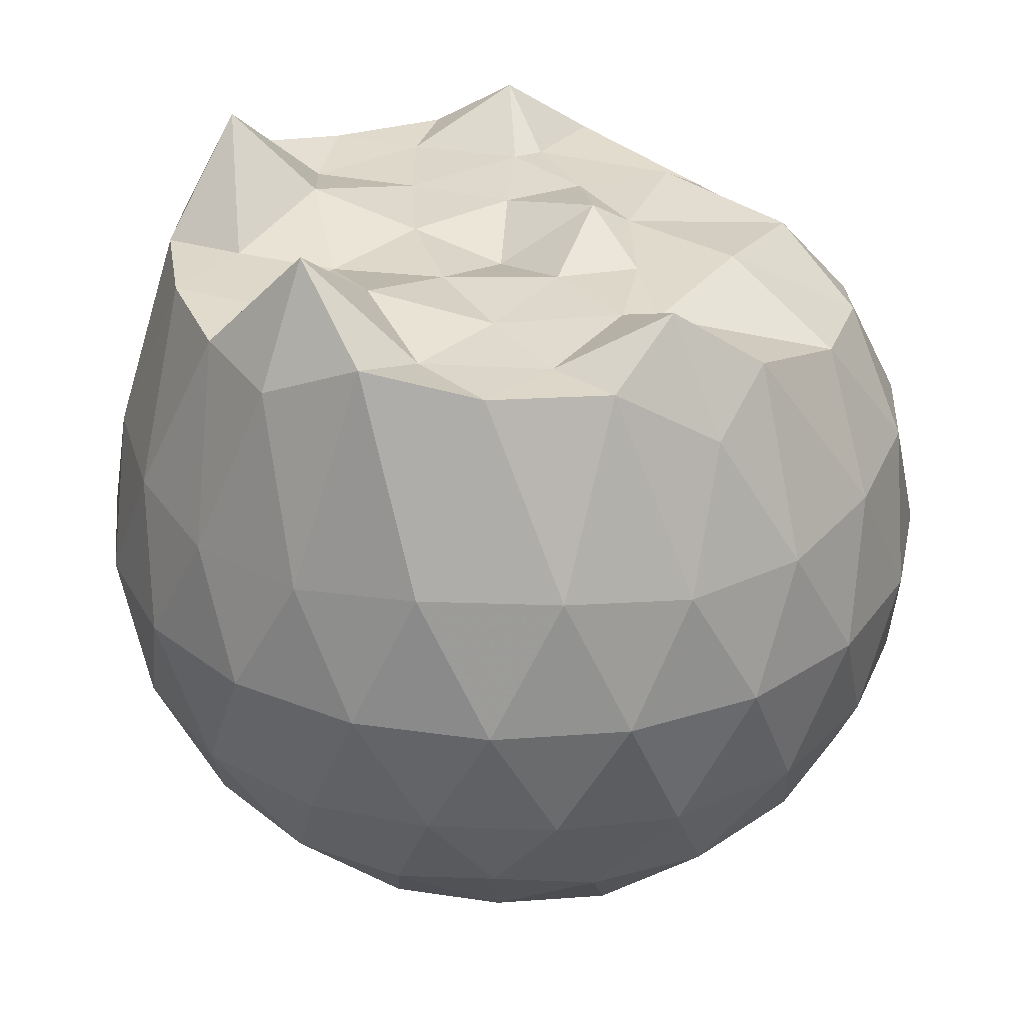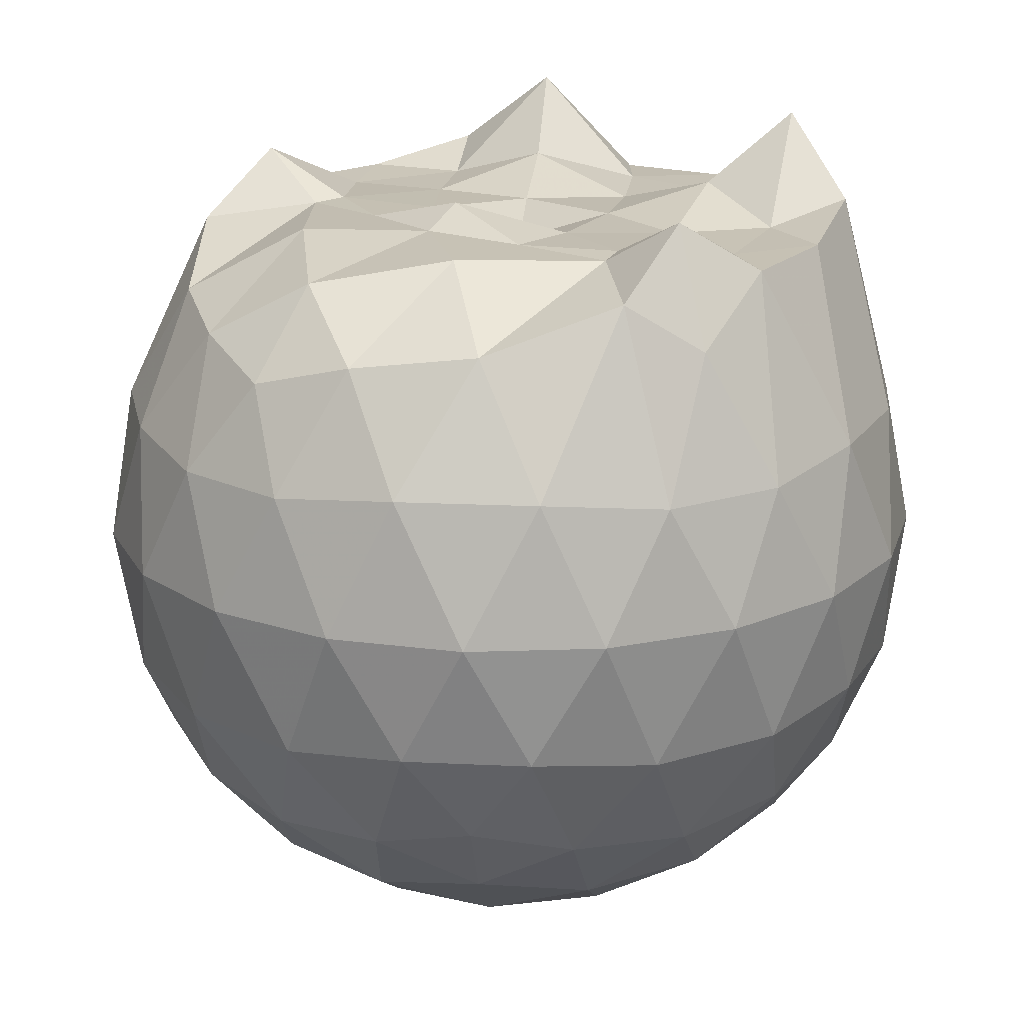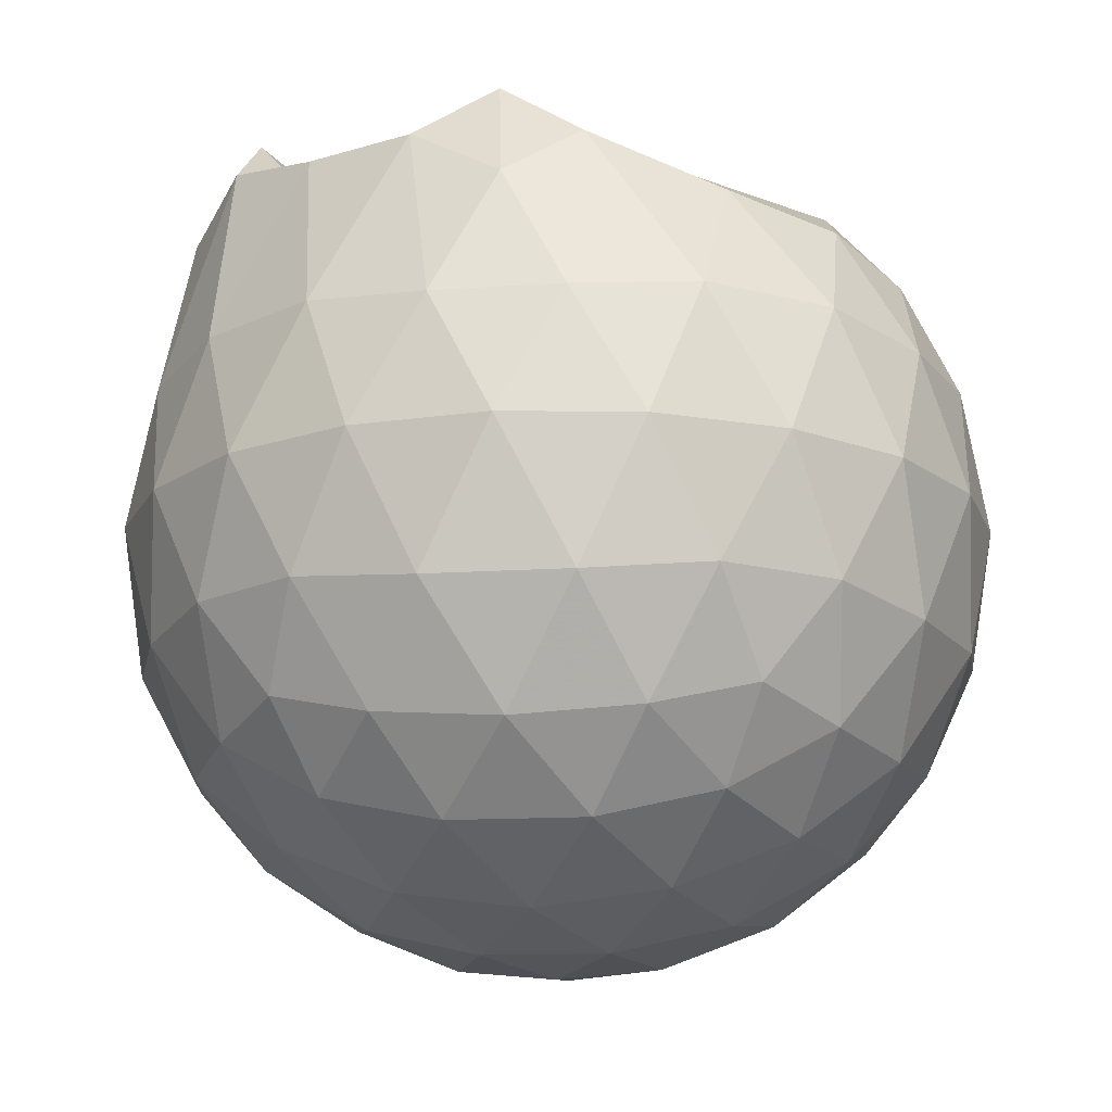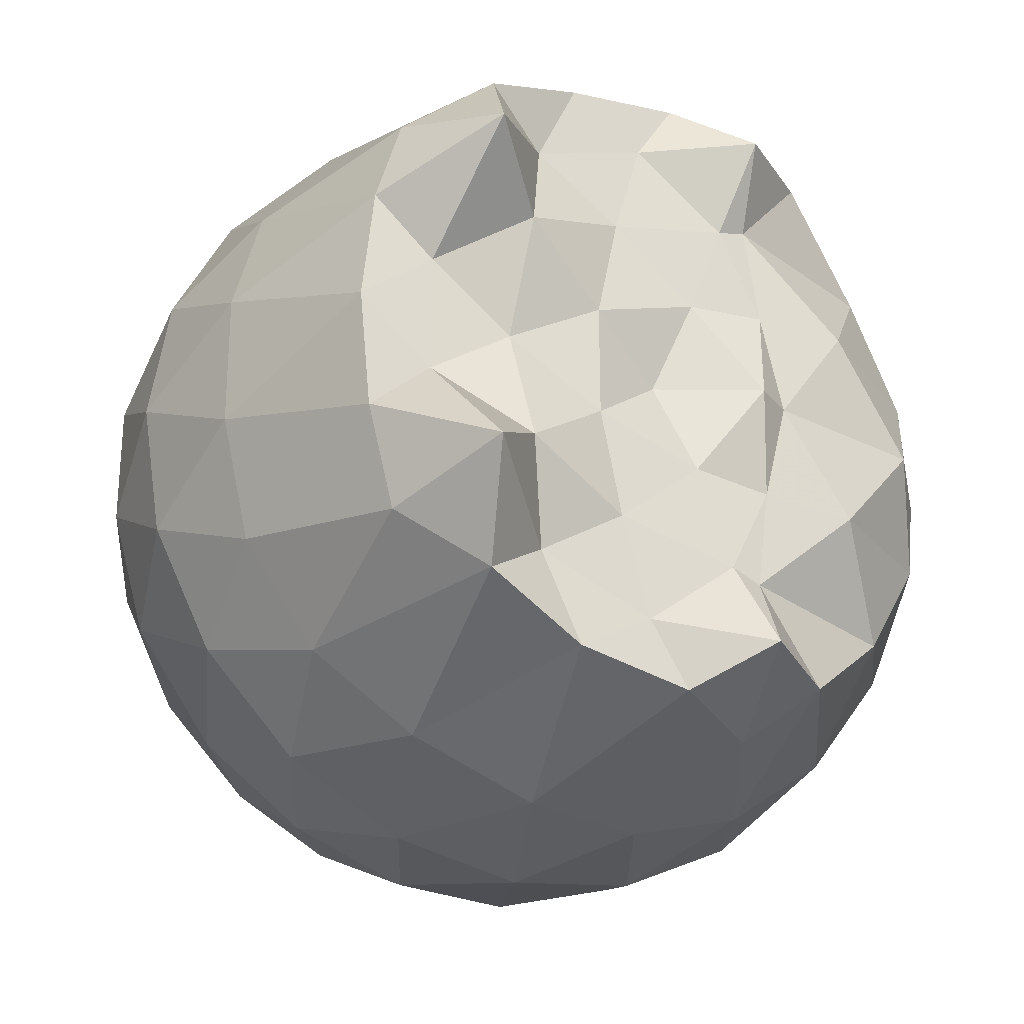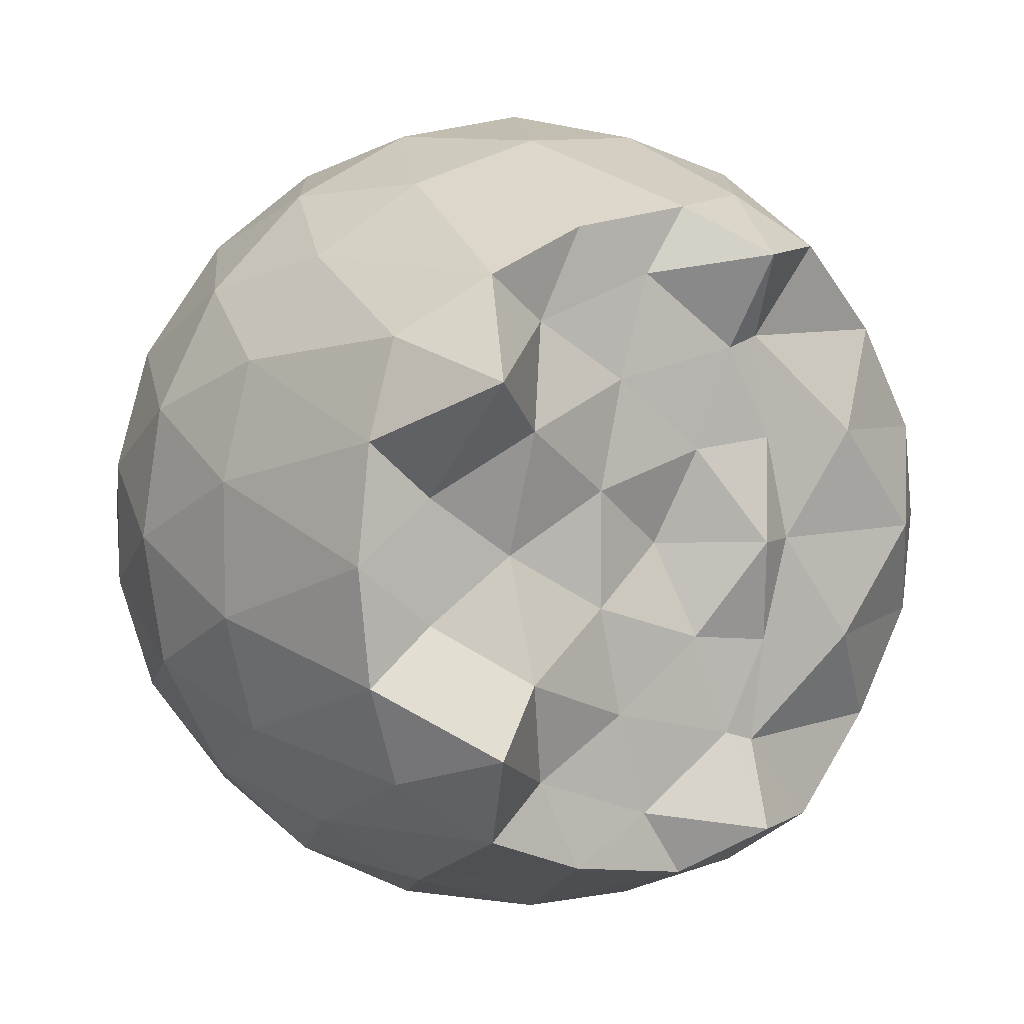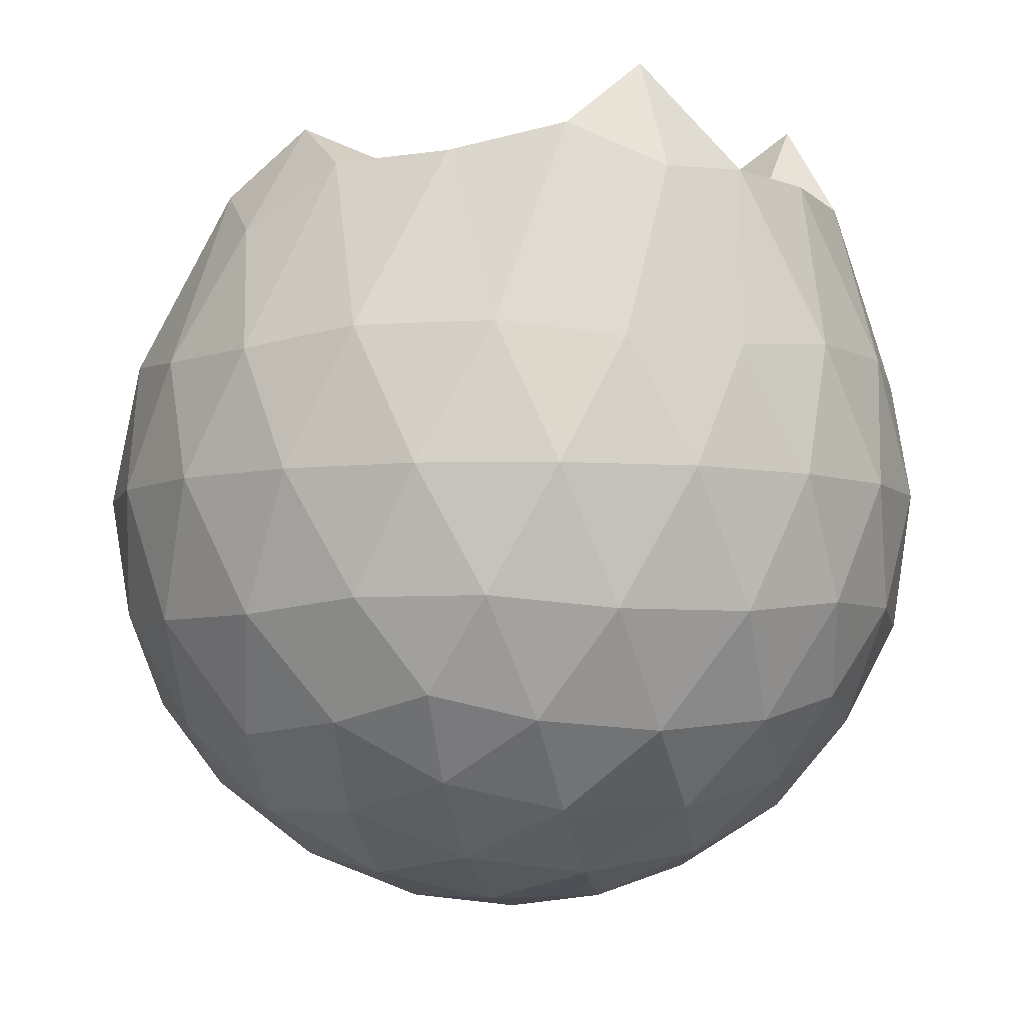
<metadata>
{"format":"obj","ext":"obj","renderer":"f3d","projection":"perspective","resolution":1024,"background":"white","views":[{"elev":31.8,"azim":-15.7,"up":"+Z"},{"elev":18.7,"azim":131.9,"up":"+Z"},{"elev":-16.2,"azim":25.5,"up":"+Z"},{"elev":-27.2,"azim":-29.9,"up":"+Y"},{"elev":6.5,"azim":-29.9,"up":"+Y"},{"elev":-5.3,"azim":-149.1,"up":"+Z"}]}
</metadata>
<code>
v -1.506 -0.01582 0.9182
v -1.479 -0.01612 -0.7609
v -0.6212 -0.01593 0.7371
v -0.6916 0.2098 0.7998
v -0.8472 0.454 0.8363
v -1.093 0.6557 0.9419
v -1.231 0.775 0.829
v -1.465 0.7474 0.9664
v -1.741 0.7034 0.9724
v -1.992 0.6028 1.027
v -2.179 0.4714 0.9317
v -2.252 0.2497 0.955
v -2.282 -0.01615 0.9611
v -2.252 -0.2821 0.9549
v -2.178 -0.5036 0.9308
v -1.992 -0.6352 1.027
v -1.741 -0.7359 0.9725
v -1.465 -0.7797 0.9664
v -1.231 -0.8071 0.8288
v -1.092 -0.6878 0.9412
v -0.847 -0.4862 0.8362
v -0.6914 -0.2421 0.7998
v -0.537 0.1282 0.5213
v -0.6329 0.3989 0.5496
v -0.8221 0.6544 0.55
v -1.053 0.8263 0.5233
v -1.33 0.912 0.5246
v -1.62 0.9009 0.5545
v -1.924 0.7997 0.5542
v -2.16 0.6353 0.5238
v -2.332 0.4039 0.522
v -2.411 0.1373 0.5515
v -2.411 -0.1697 0.5517
v -2.332 -0.4361 0.5217
v -2.16 -0.6675 0.5235
v -1.924 -0.8318 0.5541
v -1.62 -0.9333 0.5542
v -1.33 -0.9443 0.5242
v -1.053 -0.8586 0.5239
v -0.822 -0.6866 0.5504
v -0.6328 -0.431 0.55
v -0.537 -0.1605 0.5216
v -0.5288 0.2901 0.2358
v -0.671 0.566 0.2359
v -0.8926 0.7842 0.2363
v -1.172 0.9229 0.237
v -1.482 0.968 0.2378
v -1.791 0.9153 0.2382
v -2.07 0.771 0.2374
v -2.291 0.5522 0.2378
v -2.431 0.2801 0.2367
v -2.478 -0.01618 0.2377
v -2.431 -0.3124 0.2366
v -2.291 -0.5843 0.238
v -2.07 -0.8032 0.2373
v -1.791 -0.9476 0.2381
v -1.482 -1 0.2377
v -1.172 -0.9552 0.2369
v -0.8926 -0.8165 0.2363
v -0.671 -0.5982 0.2359
v -0.5288 -0.3224 0.2356
v -0.4799 -0.01614 0.2354
v -0.6252 0.4189 -0.051
v -0.7974 0.6532 -0.05034
v -1.037 0.8164 -0.07794
v -1.343 0.9123 -0.07695
v -1.635 0.9151 -0.04789
v -1.915 0.822 -0.04669
v -2.146 0.646 -0.0733
v -2.335 0.3908 -0.07296
v -2.428 0.1246 -0.04303
v -2.429 -0.1567 -0.04298
v -2.335 -0.4231 -0.07293
v -2.146 -0.6782 -0.07331
v -1.915 -0.8543 -0.0467
v -1.635 -0.9474 -0.04791
v -1.343 -0.9446 -0.07695
v -1.037 -0.8486 -0.07797
v -0.7974 -0.6854 -0.05031
v -0.6252 -0.4512 -0.05102
v -0.5412 -0.1754 -0.07941
v -0.5412 0.1432 -0.07942
v -0.7751 0.4896 -0.2638
v -0.9654 0.6339 -0.3203
v -1.226 0.7513 -0.3432
v -1.509 0.8044 -0.3178
v -1.75 0.795 -0.2594
v -1.949 0.6592 -0.3145
v -2.143 0.4511 -0.3361
v -2.284 0.207 -0.3102
v -2.35 -0.01614 -0.2532
v -2.284 -0.2393 -0.3102
v -2.143 -0.4833 -0.3361
v -1.949 -0.6914 -0.3145
v -1.75 -0.8273 -0.2594
v -1.509 -0.8366 -0.3178
v -1.226 -0.7836 -0.3432
v -0.9654 -0.6662 -0.3203
v -0.7751 -0.5218 -0.2638
v -0.6945 -0.2979 -0.3211
v -0.6609 -0.01612 -0.3451
v -0.6946 0.2657 -0.3211
v -0.7939 -0.01625 0.9344
v -1.012 0.2268 0.9882
v -1.272 0.4534 0.9775
v -1.301 0.6404 1.087
v -1.559 0.5981 0.9653
v -1.836 0.4972 0.9672
v -2.063 0.3841 1.201
v -2.109 0.1228 0.9611
v -2.11 -0.1556 0.9619
v -2.064 -0.4168 1.2
v -1.836 -0.5303 0.9672
v -1.559 -0.6305 0.9653
v -1.301 -0.6729 1.087
v -1.272 -0.4856 0.9777
v -1.013 -0.259 0.9884
v -1.188 -0.01647 0.9901
v -1.24 0.2193 0.9839
v -1.346 0.4288 0.9835
v -1.628 0.3639 0.9685
v -1.892 0.2627 1.037
v -1.91 -0.01595 0.9592
v -1.892 -0.2951 1.037
v -1.629 -0.3962 0.9686
v -1.346 -0.4614 0.9834
v -1.244 -0.2514 0.9836
v -1.28 -0.01623 1.043
v -1.43 0.1992 0.9777
v -1.682 0.1167 0.9716
v -1.682 -0.1486 0.9717
v -1.43 -0.2312 0.9775
v -0.8923 0.4048 -0.4572
v -1.134 0.537 -0.5193
v -1.429 0.63 -0.5176
v -1.704 0.66 -0.4526
v -1.908 0.4736 -0.5132
v -2.09 0.2274 -0.5105
v -2.206 -0.01613 -0.4461
v -2.09 -0.2596 -0.5105
v -1.908 -0.5059 -0.5132
v -1.704 -0.6923 -0.4526
v -1.429 -0.6622 -0.5176
v -1.134 -0.5692 -0.5193
v -0.8923 -0.437 -0.4572
v -0.8388 -0.1692 -0.5204
v -0.8388 0.1369 -0.5204
v -1.071 0.2759 -0.6295
v -1.347 0.383 -0.668
v -1.636 0.4538 -0.6256
v -1.826 0.2287 -0.6632
v -1.985 -0.01612 -0.621
v -1.826 -0.2609 -0.6632
v -1.636 -0.4861 -0.6256
v -1.347 -0.4152 -0.668
v -1.071 -0.3082 -0.6295
v -1.052 -0.01612 -0.6697
v -1.283 0.124 -0.7332
v -1.555 0.2099 -0.731
v -1.723 -0.01612 -0.729
v -1.555 -0.2422 -0.731
v -1.283 -0.1561 -0.7332
f 3 23 4
f 4 23 24
f 4 24 5
f 5 24 25
f 5 25 6
f 6 25 26
f 6 26 7
f 7 26 27
f 7 27 8
f 8 27 28
f 8 28 9
f 9 28 29
f 9 29 10
f 10 29 30
f 10 30 11
f 11 30 31
f 11 31 12
f 12 31 32
f 12 32 13
f 13 32 33
f 13 33 14
f 14 33 34
f 14 34 15
f 15 34 35
f 15 35 16
f 16 35 36
f 16 36 17
f 17 36 37
f 17 37 18
f 18 37 38
f 18 38 19
f 19 38 39
f 19 39 20
f 20 39 40
f 20 40 21
f 21 40 41
f 21 41 22
f 22 41 42
f 22 42 3
f 3 42 23
f 23 43 24
f 24 43 44
f 24 44 25
f 25 44 45
f 25 45 26
f 26 45 46
f 26 46 27
f 27 46 47
f 27 47 28
f 28 47 48
f 28 48 29
f 29 48 49
f 29 49 30
f 30 49 50
f 30 50 31
f 31 50 51
f 31 51 32
f 32 51 52
f 32 52 33
f 33 52 53
f 33 53 34
f 34 53 54
f 34 54 35
f 35 54 55
f 35 55 36
f 36 55 56
f 36 56 37
f 37 56 57
f 37 57 38
f 38 57 58
f 38 58 39
f 39 58 59
f 39 59 40
f 40 59 60
f 40 60 41
f 41 60 61
f 41 61 42
f 42 61 62
f 42 62 23
f 23 62 43
f 43 63 44
f 44 63 64
f 44 64 45
f 45 64 65
f 45 65 46
f 46 65 66
f 46 66 47
f 47 66 67
f 47 67 48
f 48 67 68
f 48 68 49
f 49 68 69
f 49 69 50
f 50 69 70
f 50 70 51
f 51 70 71
f 51 71 52
f 52 71 72
f 52 72 53
f 53 72 73
f 53 73 54
f 54 73 74
f 54 74 55
f 55 74 75
f 55 75 56
f 56 75 76
f 56 76 57
f 57 76 77
f 57 77 58
f 58 77 78
f 58 78 59
f 59 78 79
f 59 79 60
f 60 79 80
f 60 80 61
f 61 80 81
f 61 81 62
f 62 81 82
f 62 82 43
f 43 82 63
f 63 83 64
f 64 83 84
f 64 84 65
f 65 84 85
f 65 85 66
f 66 85 86
f 66 86 67
f 67 86 87
f 67 87 68
f 68 87 88
f 68 88 69
f 69 88 89
f 69 89 70
f 70 89 90
f 70 90 71
f 71 90 91
f 71 91 72
f 72 91 92
f 72 92 73
f 73 92 93
f 73 93 74
f 74 93 94
f 74 94 75
f 75 94 95
f 75 95 76
f 76 95 96
f 76 96 77
f 77 96 97
f 77 97 78
f 78 97 98
f 78 98 79
f 79 98 99
f 79 99 80
f 80 99 100
f 80 100 81
f 81 100 101
f 81 101 82
f 82 101 102
f 82 102 63
f 63 102 83
f 103 104 118
f 104 119 118
f 104 105 119
f 105 120 119
f 105 106 120
f 106 107 120
f 107 121 120
f 107 108 121
f 108 122 121
f 108 109 122
f 109 110 122
f 110 123 122
f 110 111 123
f 111 124 123
f 111 112 124
f 112 113 124
f 113 125 124
f 113 114 125
f 114 126 125
f 114 115 126
f 115 116 126
f 116 127 126
f 116 117 127
f 117 118 127
f 117 103 118
f 118 119 128
f 119 129 128
f 119 120 129
f 120 121 129
f 121 130 129
f 121 122 130
f 122 123 130
f 123 131 130
f 123 124 131
f 124 125 131
f 125 132 131
f 125 126 132
f 126 127 132
f 127 128 132
f 127 118 128
f 133 148 134
f 134 148 149
f 134 149 135
f 135 149 150
f 135 150 136
f 136 150 137
f 137 150 151
f 137 151 138
f 138 151 152
f 138 152 139
f 139 152 140
f 140 152 153
f 140 153 141
f 141 153 154
f 141 154 142
f 142 154 143
f 143 154 155
f 143 155 144
f 144 155 156
f 144 156 145
f 145 156 146
f 146 156 157
f 146 157 147
f 147 157 148
f 147 148 133
f 148 158 149
f 149 158 159
f 149 159 150
f 150 159 151
f 151 159 160
f 151 160 152
f 152 160 153
f 153 160 161
f 153 161 154
f 154 161 155
f 155 161 162
f 155 162 156
f 156 162 157
f 157 162 158
f 157 158 148
f 3 4 103
f 103 4 104
f 4 5 104
f 104 5 105
f 5 6 105
f 105 6 106
f 6 7 106
f 7 8 106
f 106 8 107
f 8 9 107
f 107 9 108
f 9 10 108
f 108 10 109
f 10 11 109
f 11 12 109
f 109 12 110
f 12 13 110
f 110 13 111
f 13 14 111
f 111 14 112
f 14 15 112
f 15 16 112
f 112 16 113
f 16 17 113
f 113 17 114
f 17 18 114
f 114 18 115
f 18 19 115
f 19 20 115
f 115 20 116
f 20 21 116
f 116 21 117
f 21 22 117
f 117 22 103
f 22 3 103
f 83 133 84
f 84 133 134
f 84 134 85
f 85 134 135
f 85 135 86
f 86 135 136
f 86 136 87
f 87 136 88
f 88 136 137
f 88 137 89
f 89 137 138
f 89 138 90
f 90 138 139
f 90 139 91
f 91 139 92
f 92 139 140
f 92 140 93
f 93 140 141
f 93 141 94
f 94 141 142
f 94 142 95
f 95 142 96
f 96 142 143
f 96 143 97
f 97 143 144
f 97 144 98
f 98 144 145
f 98 145 99
f 99 145 100
f 100 145 146
f 100 146 101
f 101 146 147
f 101 147 102
f 102 147 133
f 102 133 83
f 128 129 1
f 129 130 1
f 130 131 1
f 131 132 1
f 132 128 1
f 159 158 2
f 160 159 2
f 161 160 2
f 162 161 2
f 158 162 2

</code>
